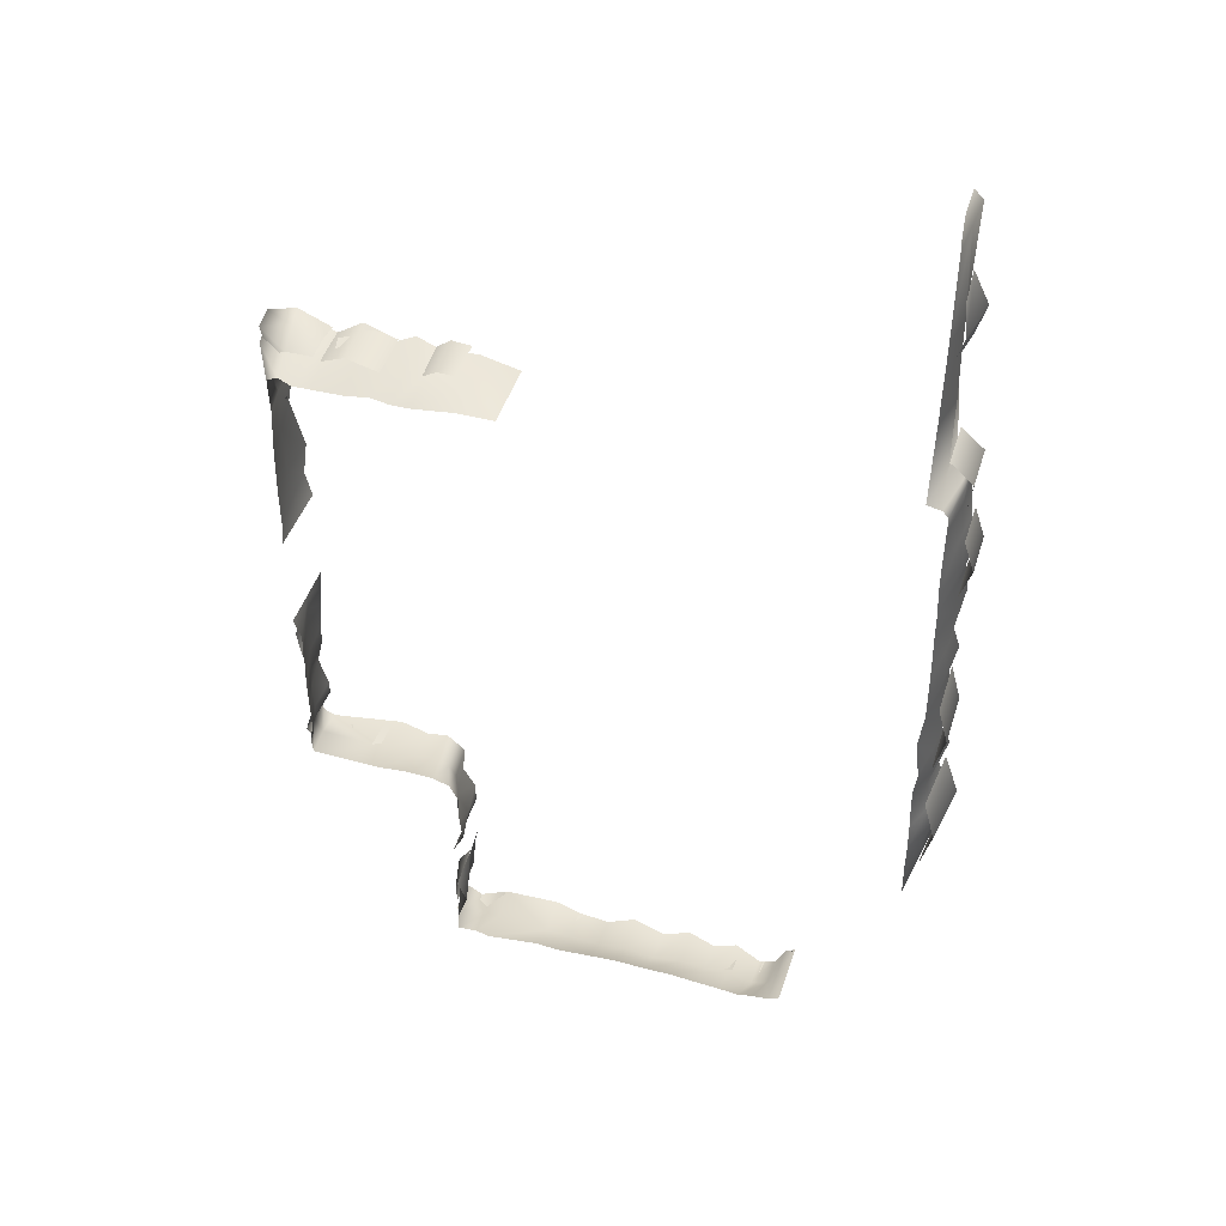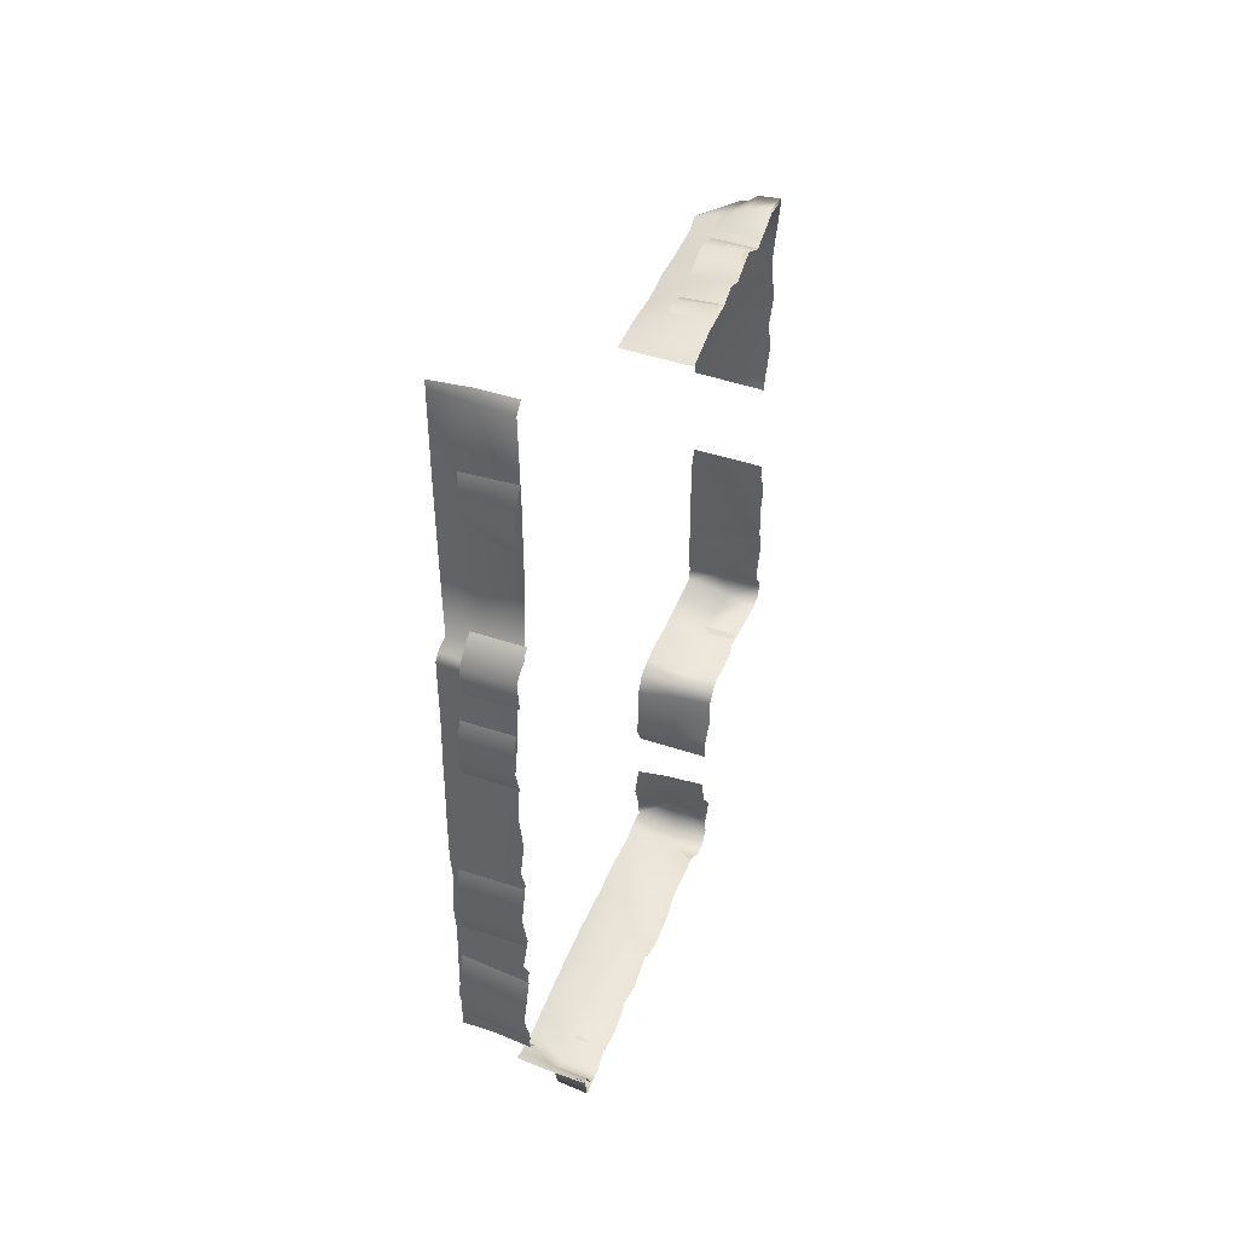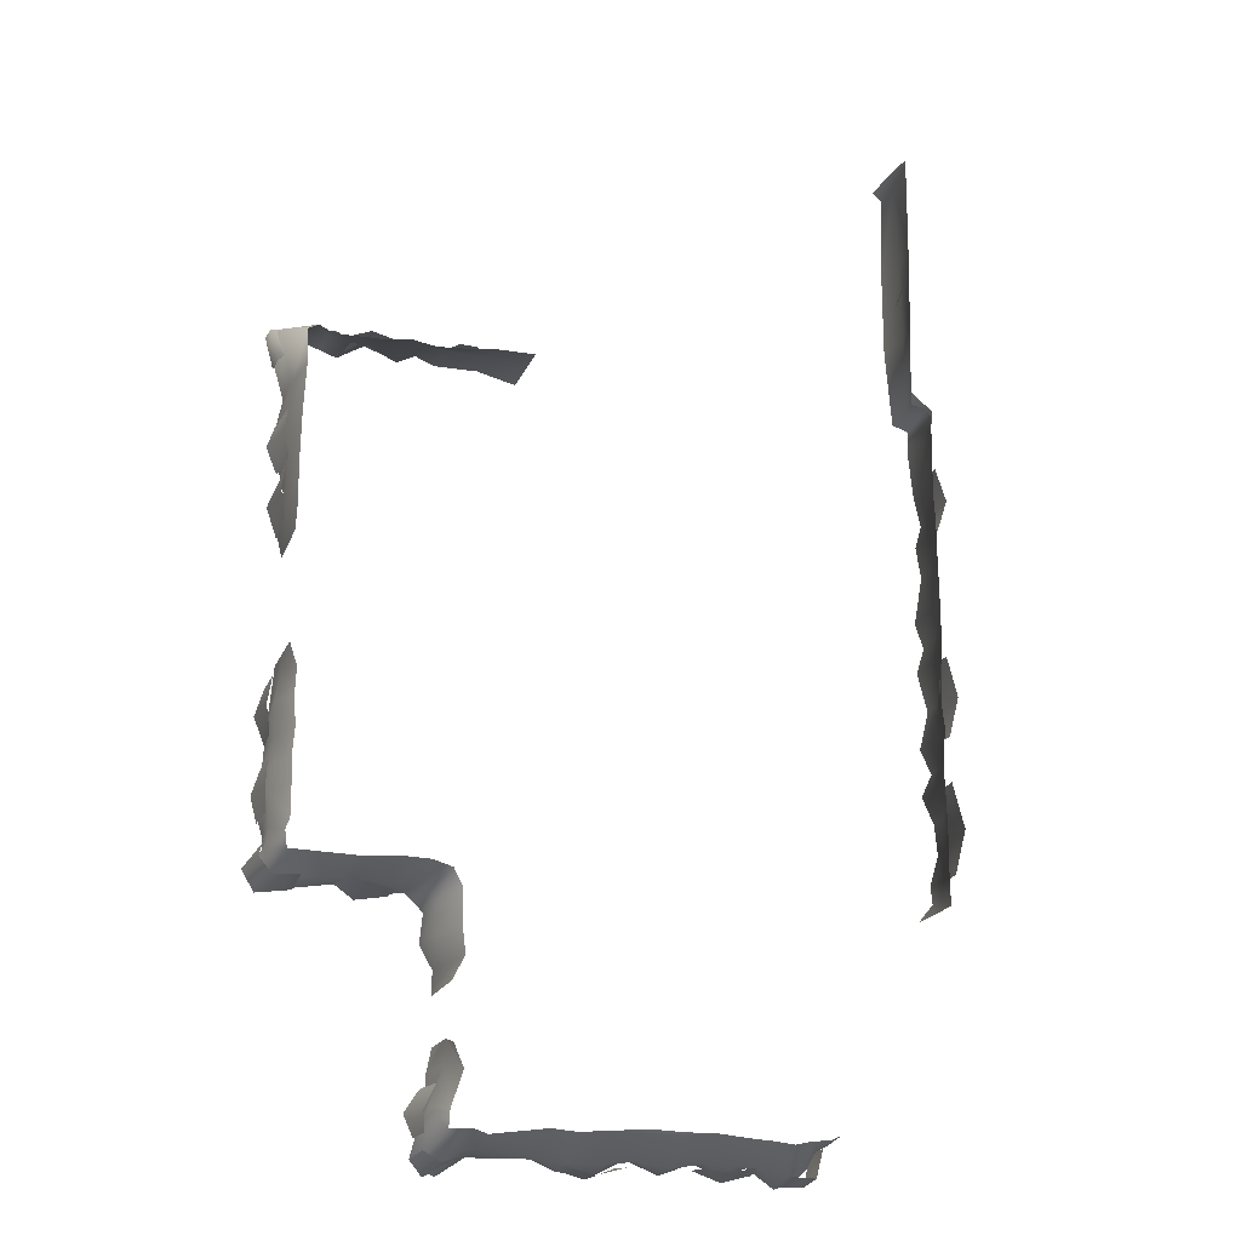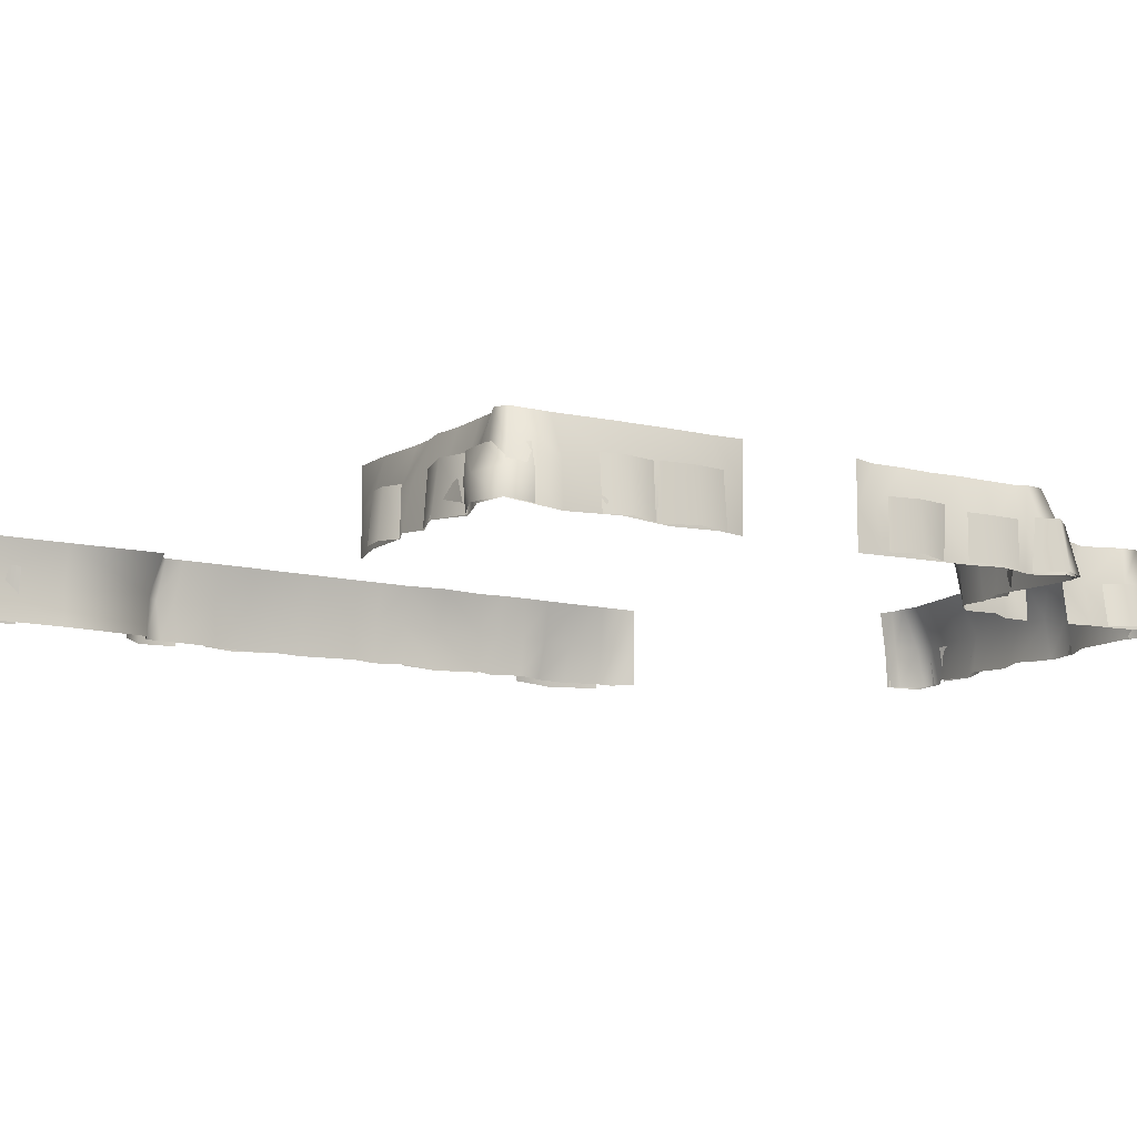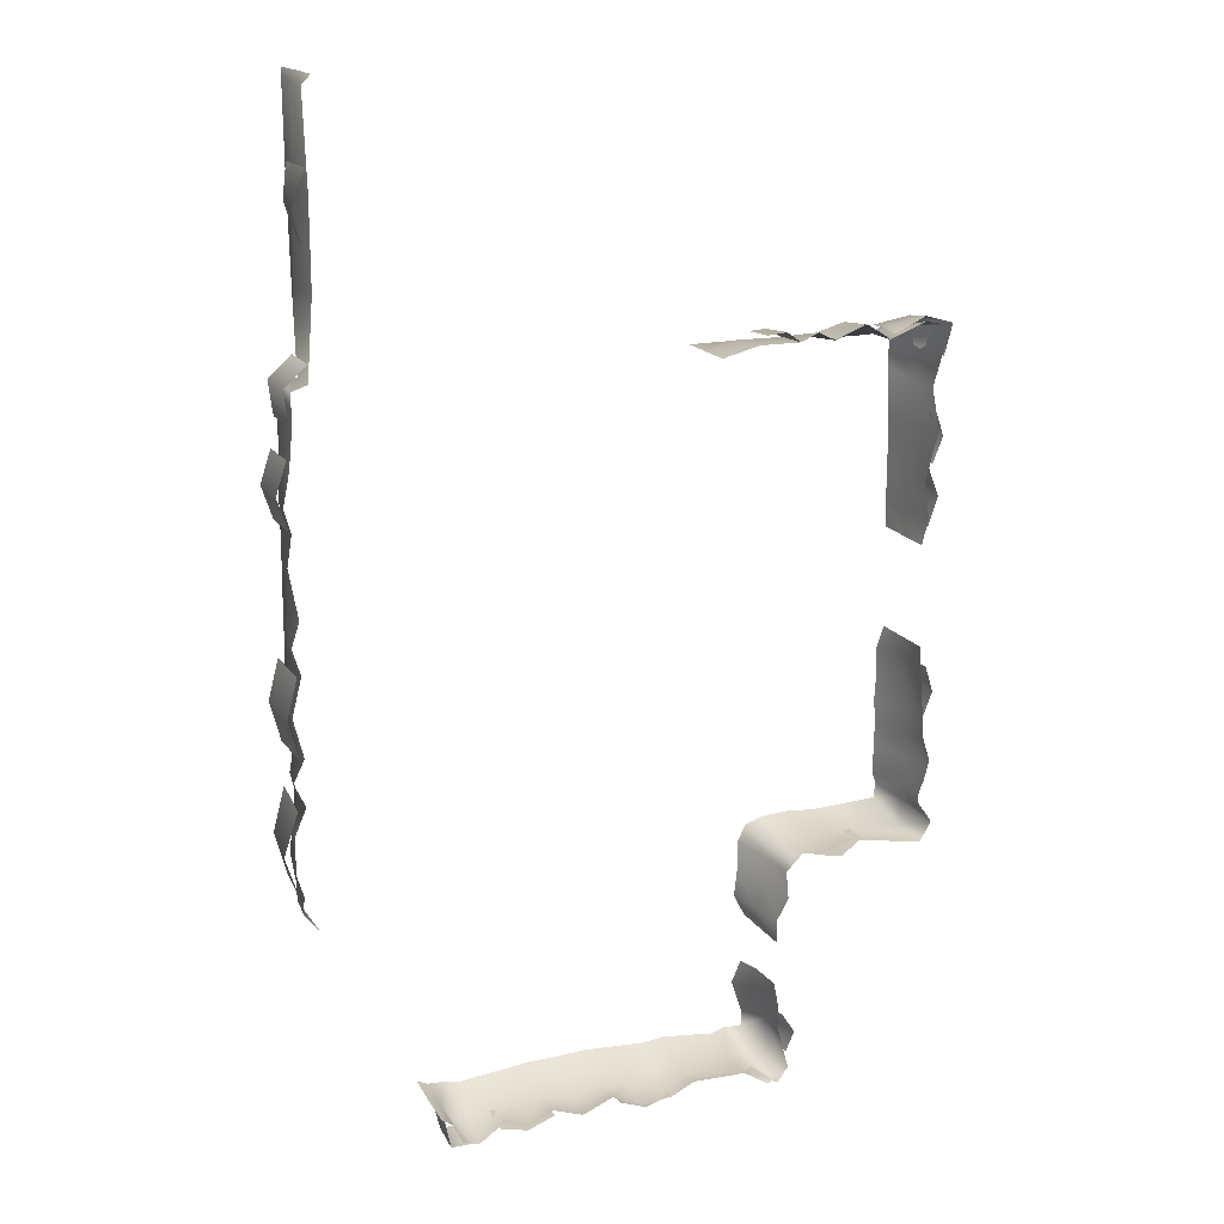
<metadata>
{"format":"obj","ext":"obj","renderer":"f3d","projection":"perspective","resolution":1024,"background":"white","views":[{"elev":44.0,"azim":-163.2,"up":"+Z"},{"elev":45.8,"azim":-69.1,"up":"+Z"},{"elev":-19.2,"azim":162.5,"up":"+Z"},{"elev":-11.5,"azim":59.0,"up":"+Y"},{"elev":17.4,"azim":-23.3,"up":"+Z"}]}
</metadata>
<code>
g D4_bush01_geo
v -194.1 1.728 122.7
v -193.9 2.975 122.7
v -194.1 1.728 121.1
v -193.9 2.975 121.1
v -194.1 2.975 121.9
v -194.3 1.728 121.9
v -193.5 1.793 133.3
v -193.6 2.702 133.3
v -193.6 1.793 132.1
v -193.4 2.702 132.1
v -193.6 2.702 132.7
v -193.8 1.793 132.7
v -193.6 1.738 130.3
v -193.6 2.646 130.3
v -193.9 1.738 129.3
v -193.9 2.646 129.3
v -194 2.646 129.9
v -194 1.738 129.9
v -194 1.793 128.7
v -194 2.702 128.7
v -194 1.793 127.5
v -194 2.702 127.5
v -194.2 2.702 128.1
v -194.2 1.793 128.1
v -194 1.793 125
v -194 2.912 125
v -194 1.793 123.6
v -194 2.912 123.6
v -194.2 2.912 124.3
v -194.2 1.793 124.3
v -191.6 1.793 116.4
v -191.6 2.399 116.4
v -191 1.793 115.8
v -191 2.399 115.9
v -191.4 2.399 115.9
v -191.5 1.783 115.8
v -190.5 1.793 116
v -190.5 2.399 116.1
v -189.5 1.793 116
v -189.5 2.399 116
v -190 2.399 115.9
v -190 1.793 115.8
v -188.2 1.793 116
v -188.2 2.382 116
v -187.1 1.793 115.9
v -187.1 2.382 115.9
v -187.6 2.382 115.8
v -187.6 1.793 115.8
v -185.6 1.793 116.1
v -185.6 2.535 116.1
v -184.7 1.795 116
v -184.8 2.501 116.1
v -185.1 2.518 115.9
v -184.9 1.793 115.7
v -184.8 1.793 116.4
v -184.8 2.501 116.4
v -184.9 1.793 117.1
v -185 2.501 117.1
v -184.8 2.501 116.7
v -184.6 1.793 116.7
v -184.2 1.793 120.3
v -184.2 2.596 120.2
v -183.3 1.807 120.4
v -183.2 2.596 120.4
v -183.7 2.596 120.3
v -183.7 1.793 120.2
v -182.7 1.793 120.3
v -182.7 2.596 120.4
v -182.1 1.793 121
v -182.1 2.596 121
v -181.9 2.596 120.6
v -181.8 1.793 120.6
v -182.2 2.596 120.3
v -182 1.793 120.2
v -182.1 1.777 122.6
v -182 2.596 122.6
v -182 1.793 123.6
v -182 2.596 123.6
v -182 2.596 123.1
v -181.9 1.793 123.1
v -182 1.793 121.3
v -182 2.528 121.3
v -182 1.793 122.2
v -182 2.528 122.2
v -182 2.528 121.8
v -181.9 1.793 121.8
v -193.9 1.795 129.8
v -193.6 3.152 129.7
v -193.7 1.795 120.5
v -193.7 3.152 120.5
v -193.6 1.795 129.9
v -193.4 3.152 129.7
v -193.4 1.795 134.8
v -193.4 3.152 134.8
v -193.7 2.474 120.5
v -193.8 2.474 129.8
v -193.6 2.474 129.9
v -193.4 2.474 134.8
v -194.1 1.795 127.9
v -194 2.474 128
v -193.7 3.152 127.9
v -194.1 1.795 122.2
v -194 2.474 122.2
v -193.7 3.152 122.2
v -193.5 1.795 132.9
v -193.5 2.474 132.9
v -193.4 3.152 132.9
v -193.5 1.795 131.4
v -193.6 2.474 131.4
v -193.4 3.152 131.4
v -194 1.795 120.8
v -193.9 2.474 120.7
v -193.7 3.152 120.8
v -193.9 1.795 129.6
v -193.9 2.474 129.6
v -193.7 3.152 129.6
v -193.5 1.795 134.6
v -193.5 2.474 134.6
v -193.5 3.152 134.6
v -193.9 1.795 122.7
v -193.9 2.474 122.7
v -193.7 3.152 122.7
v -193.9 1.795 123.6
v -193.9 2.474 123.6
v -193.8 3.152 123.6
v -194.1 1.795 123.2
v -194 2.474 123.1
v -193.7 3.152 123.2
v -193.9 1.795 125.1
v -193.9 2.474 125.1
v -193.8 3.152 125.1
v -194 1.795 125.5
v -194 2.474 125.6
v -193.8 3.152 125.5
v -194 1.795 127.5
v -193.9 2.474 127.5
v -193.8 3.152 127.5
v -194 1.795 128.5
v -193.9 2.474 128.6
v -193.7 3.152 128.5
v -193.9 1.795 129.2
v -193.9 2.474 129.3
v -193.7 3.152 129.2
v -193.9 1.795 126
v -193.9 2.474 126
v -193.8 3.152 126
v -194 1.795 126.9
v -194 2.474 127
v -193.8 3.152 126.9
v -194 1.795 121.1
v -193.9 2.474 121
v -193.7 3.152 121.1
v -194.1 1.795 121.7
v -194 2.474 121.6
v -193.7 3.152 121.7
v -194.1 1.795 124.3
v -194 2.474 124.3
v -193.7 3.152 124.3
v -184.7 1.795 116
v -185 3.152 116.3
v -185 1.795 117.8
v -185.1 3.152 117.7
v -191.6 1.795 116.4
v -191.6 3.152 116.5
v -191.6 2.474 116.4
v -184.8 2.474 116
v -185.1 2.474 117.9
v -190 3.152 116.4
v -190 2.474 116
v -190 1.795 115.9
v -188.3 3.152 116.5
v -188.3 2.474 116
v -188.3 1.795 116.1
v -186.7 3.152 116.4
v -186.7 2.474 116
v -186.7 1.795 116.1
v -185.3 3.152 117.3
v -185.1 2.474 117.4
v -185 1.795 117.4
v -185 3.152 116.7
v -184.9 2.474 116.8
v -184.9 1.795 116.8
v -185.4 3.152 116.4
v -185.4 2.474 116.1
v -185.1 1.795 115.8
v -191.1 3.152 116.4
v -191.2 2.474 116
v -191.2 1.795 115.9
v -187.1 3.152 116.4
v -187.1 2.474 116
v -187.1 1.779 115.9
v -187.7 3.152 116.4
v -187.7 2.474 116
v -187.7 1.787 115.9
v -185.7 3.152 116.3
v -185.7 2.474 116.1
v -185.6 1.795 116.1
v -189.5 3.152 116.4
v -189.5 2.474 116.1
v -189.5 1.795 116.1
v -188.9 3.152 116.4
v -188.9 2.474 116
v -188.9 1.795 115.9
v -190.4 3.152 116.4
v -190.4 2.474 116
v -190.4 1.795 116.1
v -190.8 3.152 116.3
v -190.9 2.474 115.9
v -190.9 1.795 115.8
v -191.4 3.152 116.4
v -191.4 2.474 116.3
v -191.4 1.795 116.3
v -182 1.766 120.3
v -182.3 3.123 120.6
v -182.2 1.766 124.1
v -182.2 3.123 124.1
v -184.7 1.766 120.2
v -185 3.123 120.5
v -185 1.766 118.7
v -185 3.123 118.7
v -182.1 2.332 120.3
v -185 2.445 118.7
v -184.8 2.445 120.3
v -182.2 2.445 124.1
v -182.3 3.123 123.2
v -182.1 2.445 123.2
v -182.1 1.766 123.2
v -182.3 3.123 122.2
v -182.1 2.445 122.2
v -182.1 1.766 122.2
v -182.3 3.123 121.1
v -182.1 2.445 121.1
v -182.1 1.766 121.1
v -183.6 3.123 120.6
v -183.6 2.445 120.4
v -183.6 1.766 120.5
v -182.3 3.123 123.7
v -182.2 2.445 123.7
v -182.2 1.766 123.7
v -182.3 3.123 120.9
v -182.1 2.476 120.8
v -182.1 1.766 120.9
v -184.7 3.123 120.6
v -184.6 2.445 120.4
v -184.5 1.766 120.4
v -185.2 3.123 120.2
v -184.9 2.445 120
v -184.8 1.766 120
v -185.2 3.123 119.1
v -185.1 2.445 119.1
v -185 1.766 119.1
v -182.3 3.123 121.7
v -182.1 2.445 121.7
v -181.9 1.766 121.7
v -182.4 3.123 122.6
v -182.1 2.445 122.7
v -182.1 1.766 122.6
v -181.9 1.766 120.6
v -182.2 1.766 120.2
v -185.2 3.123 119.6
v -184.9 2.445 119.5
v -184.8 1.766 119.5
v -184.2 3.123 120.6
v -184.1 2.445 120.3
v -184.1 1.766 120.3
v -182.1 1.793 127.5
v -182.1 2.647 127.5
v -182 1.793 128.4
v -182.1 2.647 128.4
v -182 2.647 128
v -181.9 1.793 128
v -182.1 1.793 126.3
v -182.1 2.647 126.4
v -182.1 1.793 127.4
v -182.1 2.647 127.4
v -182 2.647 126.9
v -181.9 1.793 126.9
v -184.8 1.793 129.9
v -184.8 2.57 129.9
v -185.4 1.791 130.1
v -185.4 2.568 130
v -185.1 2.57 130
v -185 1.793 130.1
v -183 1.811 129.8
v -183 2.647 129.8
v -184.1 1.793 129.9
v -184.1 2.647 129.9
v -183.5 2.647 130
v -183.5 1.793 130.1
v -181.9 1.793 129.4
v -182 2.647 129.4
v -182.9 1.793 129.9
v -182.9 2.647 129.9
v -182.4 2.647 129.9
v -182.3 1.793 130.2
v -182.1 2.647 129.8
v -181.8 1.793 130
v -182.9 2.22 130
v -182.4 2.22 130.1
v -181.8 2.22 130
v -181.9 2.22 129.4
v -182.3 1.793 130.1
v -182.5 3.15 129.8
v -186.3 1.793 129.7
v -186.3 3.15 129.7
v -182.2 1.793 126
v -182.2 3.15 126
v -182.2 2.509 126
v -182.4 2.509 129.9
v -186.3 2.509 129.7
v -184.4 3.15 129.6
v -184.5 2.509 129.9
v -184.4 1.793 130.1
v -183.6 3.15 129.6
v -183.6 2.509 129.9
v -183.5 1.793 130.1
v -182.3 3.15 129
v -182.1 2.509 128.9
v -182.1 1.793 128.9
v -182.2 3.15 128.1
v -182.1 2.509 128.1
v -182 1.793 128.1
v -182.2 3.15 127.2
v -182.1 2.509 127.1
v -182.2 1.793 127.2
v -185.6 3.15 129.7
v -185.6 2.509 129.9
v -185.6 1.793 129.9
v -182.7 3.15 129.6
v -182.7 2.509 129.9
v -182.7 1.793 129.9
v -182.3 3.15 129.7
v -181.9 2.509 129.9
v -181.8 1.793 130
v -182.2 3.15 126.5
v -182.1 2.509 126.4
v -182.1 1.793 126.5
v -184.1 3.15 129.7
v -184.2 2.509 129.9
v -184.1 1.793 129.9
v -183 3.15 129.6
v -183.1 2.509 129.8
v -183 1.793 129.8
v -184.8 3.15 129.6
v -184.8 2.509 129.9
v -184.8 1.793 129.9
v -194.1 1.795 127.9
v -194 2.474 128
v -193.7 3.152 127.9
g D4_bush01_geo_0
f 5 1 2
f 6 1 5
f 3 6 5
f 3 5 4
f 11 7 8
f 12 7 11
f 9 12 11
f 9 11 10
f 17 13 14
f 18 13 17
f 15 18 17
f 15 17 16
f 23 19 20
f 24 19 23
f 21 24 23
f 21 23 22
f 29 25 26
f 30 25 29
f 27 30 29
f 27 29 28
f 35 31 32
f 36 31 35
f 33 36 35
f 33 35 34
f 41 37 38
f 42 37 41
f 39 42 41
f 39 41 40
f 48 46 45
f 47 46 48
f 43 47 48
f 44 47 43
f 53 49 50
f 54 49 53
f 51 54 53
f 51 53 52
f 60 59 58
f 56 59 60
f 55 56 60
f 60 58 57
f 65 61 62
f 66 61 65
f 63 66 65
f 63 65 64
f 73 67 68
f 74 67 73
f 72 74 73
f 71 72 73
f 69 72 71
f 70 69 71
f 79 75 76
f 80 75 79
f 77 80 79
f 77 79 78
f 85 81 82
f 86 81 85
f 83 86 85
f 83 85 84
f 111 95 89
f 112 95 111
f 150 112 111
f 151 112 150
f 153 151 150
f 154 151 153
f 102 154 153
f 103 154 102
f 120 103 102
f 121 103 120
f 126 121 120
f 127 121 126
f 123 127 126
f 124 127 123
f 157 124 123
f 158 124 157
f 131 158 157
f 138 100 99
f 139 100 138
f 141 139 138
f 142 139 141
f 114 142 141
f 115 142 114
f 87 115 114
f 96 115 87
f 97 96 87
f 88 96 97
f 92 88 97
f 97 110 92
f 109 110 97
f 108 109 97
f 106 109 108
f 105 106 108
f 118 106 105
f 117 118 105
f 98 118 117
f 93 98 117
f 106 110 109
f 107 110 106
f 118 107 106
f 119 107 118
f 98 119 118
f 94 119 98
f 137 348 349
f 136 348 137
f 148 136 137
f 147 136 148
f 145 147 148
f 144 147 145
f 132 144 145
f 210 165 164
f 211 165 210
f 186 211 210
f 187 211 186
f 207 187 186
f 208 187 207
f 204 208 207
f 205 208 204
f 168 205 204
f 169 205 168
f 198 169 168
f 199 169 198
f 201 199 198
f 202 199 201
f 171 202 201
f 172 202 171
f 192 172 171
f 193 172 192
f 189 193 192
f 190 193 189
f 174 190 189
f 175 190 174
f 195 175 174
f 196 175 195
f 183 196 195
f 184 196 183
f 160 184 183
f 166 184 160
f 181 166 160
f 159 166 181
f 182 159 181
f 180 181 160
f 178 181 180
f 177 178 180
f 167 178 177
f 162 167 177
f 178 182 181
f 179 182 178
f 167 179 178
f 161 179 167
f 249 222 220
f 250 222 249
f 260 250 249
f 261 250 260
f 246 261 260
f 247 261 246
f 218 247 246
f 223 247 218
f 243 223 218
f 244 223 243
f 263 244 243
f 264 244 263
f 234 264 263
f 235 264 234
f 214 235 234
f 221 235 214
f 241 221 214
f 258 221 241
f 242 258 241
f 240 241 214
f 232 241 240
f 231 232 240
f 253 232 231
f 252 253 231
f 229 253 252
f 228 229 252
f 256 229 228
f 255 256 228
f 226 256 255
f 225 226 255
f 238 226 225
f 237 238 225
f 224 238 237
f 216 224 237
f 232 242 241
f 233 242 232
f 253 233 232
f 254 233 253
f 229 254 253
f 230 254 229
f 256 230 229
f 257 230 256
f 226 257 256
f 227 257 226
f 238 227 226
f 239 227 238
f 224 239 238
f 215 239 224
f 270 266 267
f 271 266 270
f 268 271 270
f 268 270 269
f 276 272 273
f 277 272 276
f 274 277 276
f 274 276 275
f 282 278 279
f 283 278 282
f 280 283 282
f 280 282 281
f 288 284 285
f 289 284 288
f 286 289 288
f 286 288 287
f 299 293 298
f 294 293 299
f 300 294 299
f 296 294 300
f 301 296 300
f 291 296 301
f 300 290 301
f 297 290 300
f 299 297 300
f 295 297 299
f 298 295 299
f 292 295 298
f 335 308 307
f 336 308 335
f 323 336 335
f 324 336 323
f 320 324 323
f 321 324 320
f 317 321 320
f 318 321 317
f 332 318 317
f 333 318 332
f 303 333 332
f 309 333 303
f 330 309 303
f 302 309 330
f 331 302 330
f 329 330 303
f 342 330 329
f 341 342 329
f 315 342 341
f 314 315 341
f 339 315 314
f 338 339 314
f 312 339 338
f 311 312 338
f 345 312 311
f 344 345 311
f 327 345 344
f 326 327 344
f 310 327 326
f 305 310 326
f 328 310 304
f 327 310 328
f 345 327 328
f 112 90 95
f 113 90 112
f 151 113 112
f 152 113 151
f 154 152 151
f 155 152 154
f 103 155 154
f 104 155 103
f 121 104 103
f 122 104 121
f 127 122 121
f 128 122 127
f 124 128 127
f 125 128 124
f 158 125 124
f 91 97 87
f 108 97 91
f 143 142 115
f 139 142 143
f 140 139 143
f 101 139 140
f 100 139 101
f 116 96 88
f 115 96 116
f 143 115 116
f 133 146 134
f 131 133 134
f 130 133 131
f 157 130 131
f 156 130 157
f 123 156 157
f 130 156 129
f 132 130 129
f 133 130 132
f 145 133 132
f 146 133 145
f 149 146 145
f 136 347 348
f 135 347 136
f 147 135 136
f 148 149 145
f 137 149 148
f 211 163 165
f 212 163 211
f 187 212 211
f 188 212 187
f 208 188 187
f 209 188 208
f 205 209 208
f 206 209 205
f 169 206 205
f 170 206 169
f 199 170 169
f 200 170 199
f 202 200 199
f 203 200 202
f 172 203 202
f 173 203 172
f 193 173 172
f 194 173 193
f 190 194 193
f 191 194 190
f 175 191 190
f 176 191 175
f 197 176 175
f 185 166 159
f 184 166 185
f 197 184 185
f 196 184 197
f 175 196 197
f 235 236 265
f 259 236 235
f 221 259 235
f 213 259 221
f 258 213 221
f 250 219 222
f 251 219 250
f 261 251 250
f 262 251 261
f 247 262 261
f 248 262 247
f 223 248 247
f 217 248 223
f 244 217 223
f 245 217 244
f 264 245 244
f 265 245 264
f 235 265 264
f 336 306 308
f 337 306 336
f 324 337 336
f 325 337 324
f 321 325 324
f 322 325 321
f 318 322 321
f 319 322 318
f 333 319 318
f 334 319 333
f 309 334 333
f 302 334 309
f 345 328 346
f 313 345 346
f 312 345 313
f 340 312 313
f 339 312 340
f 315 339 340
f 342 343 331
f 316 343 342
f 315 316 342
f 340 316 315
f 342 331 330

</code>
